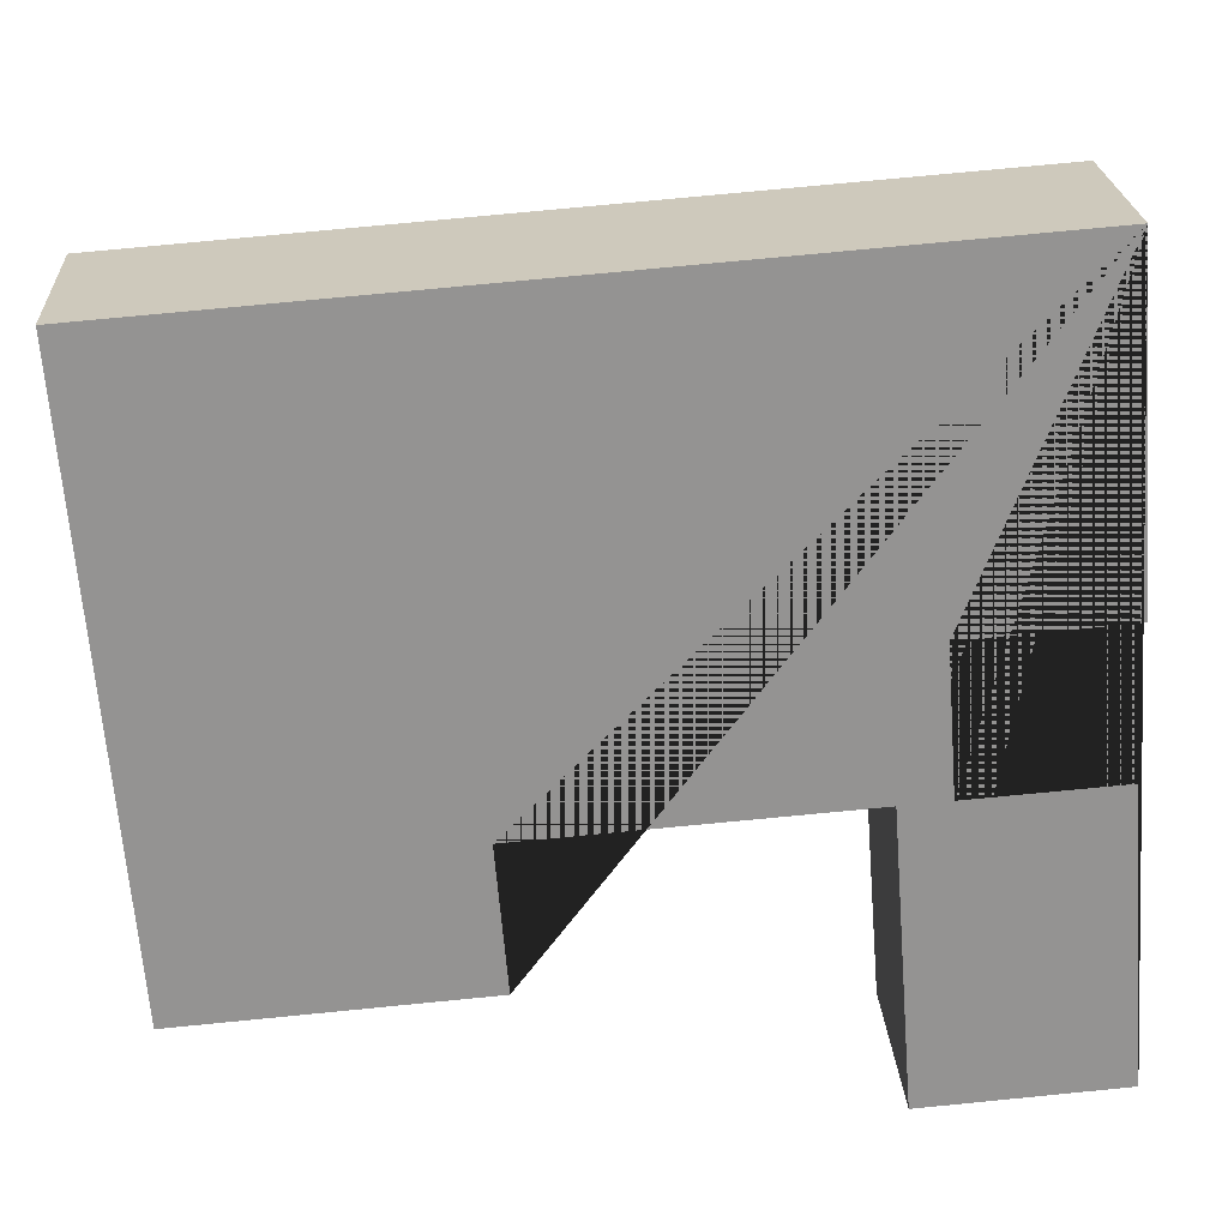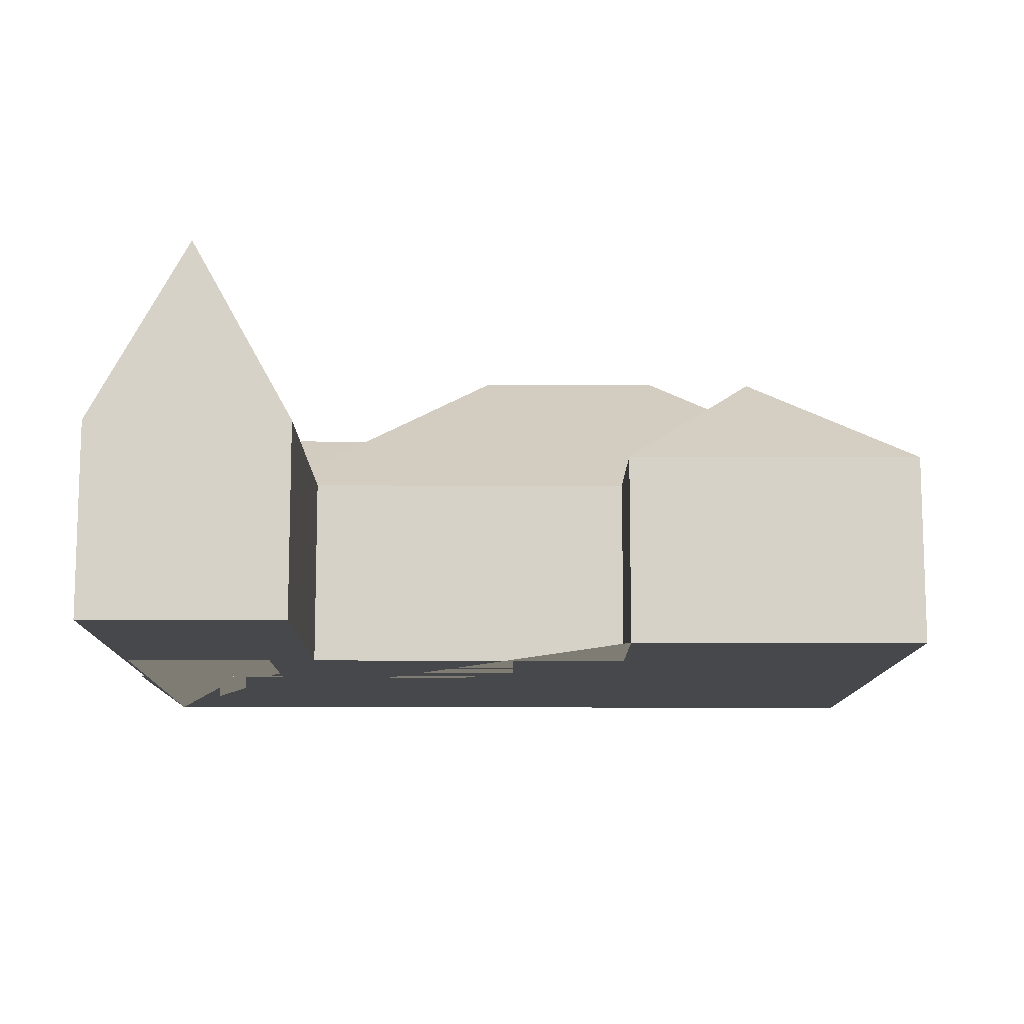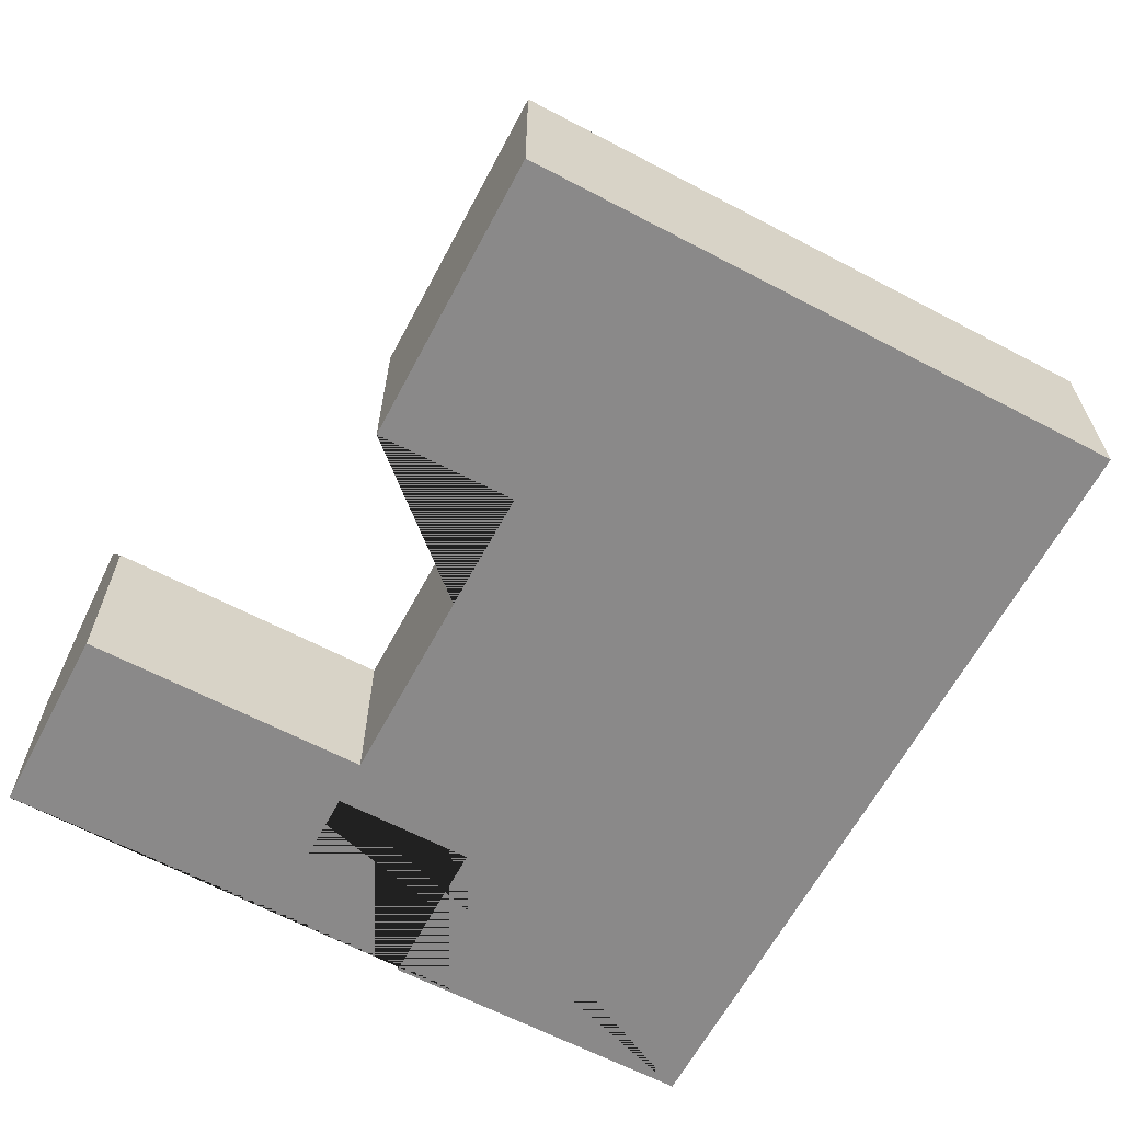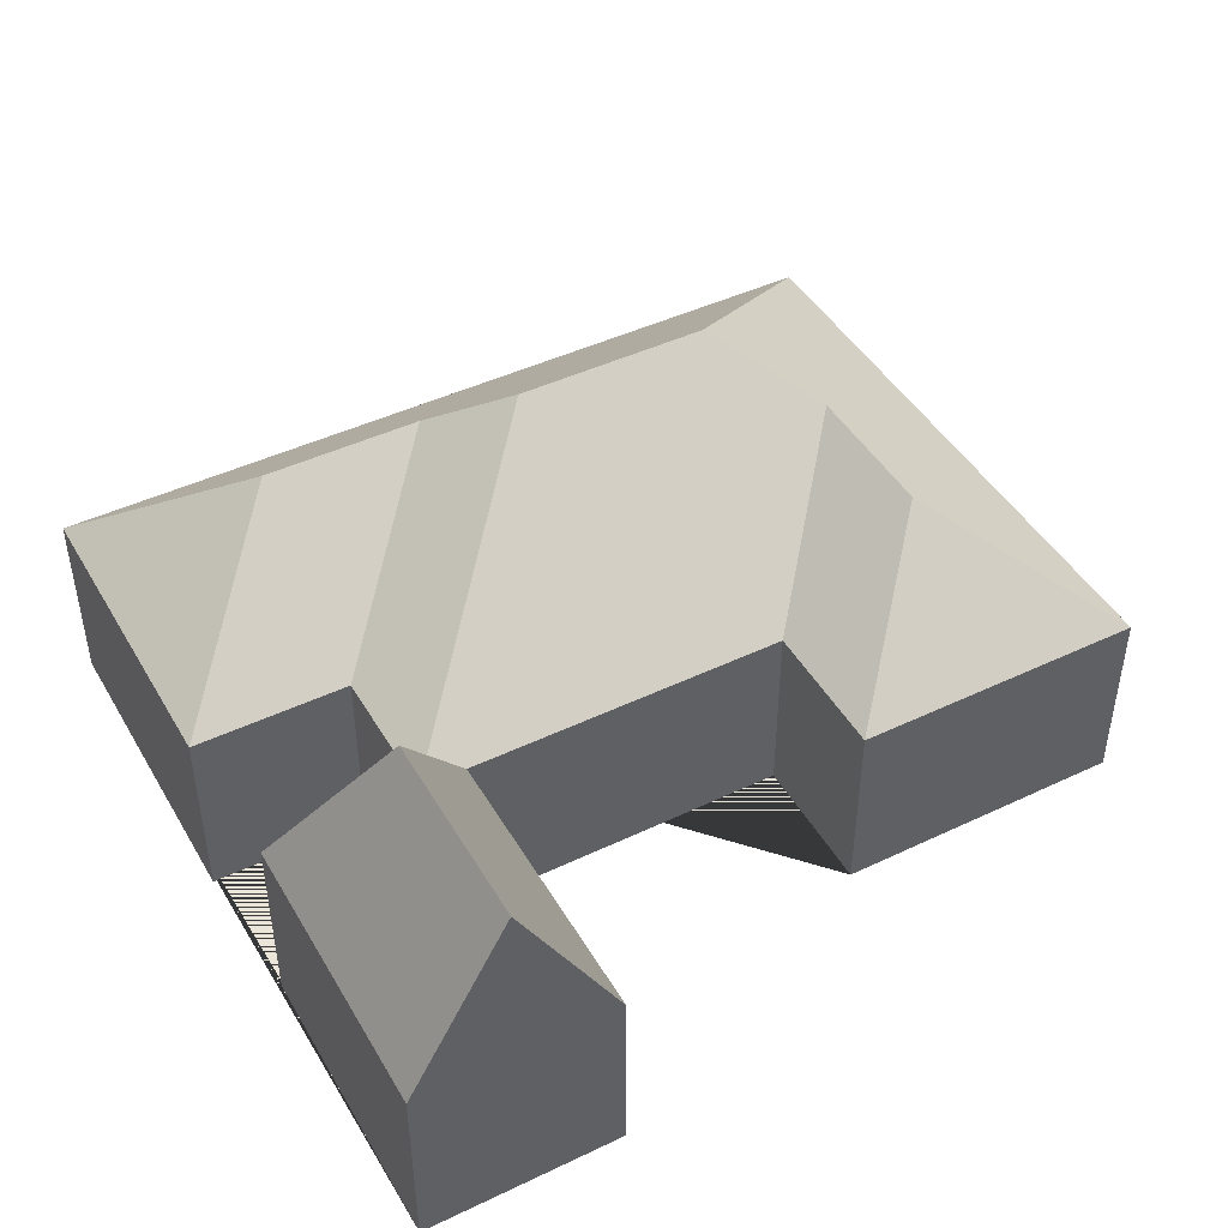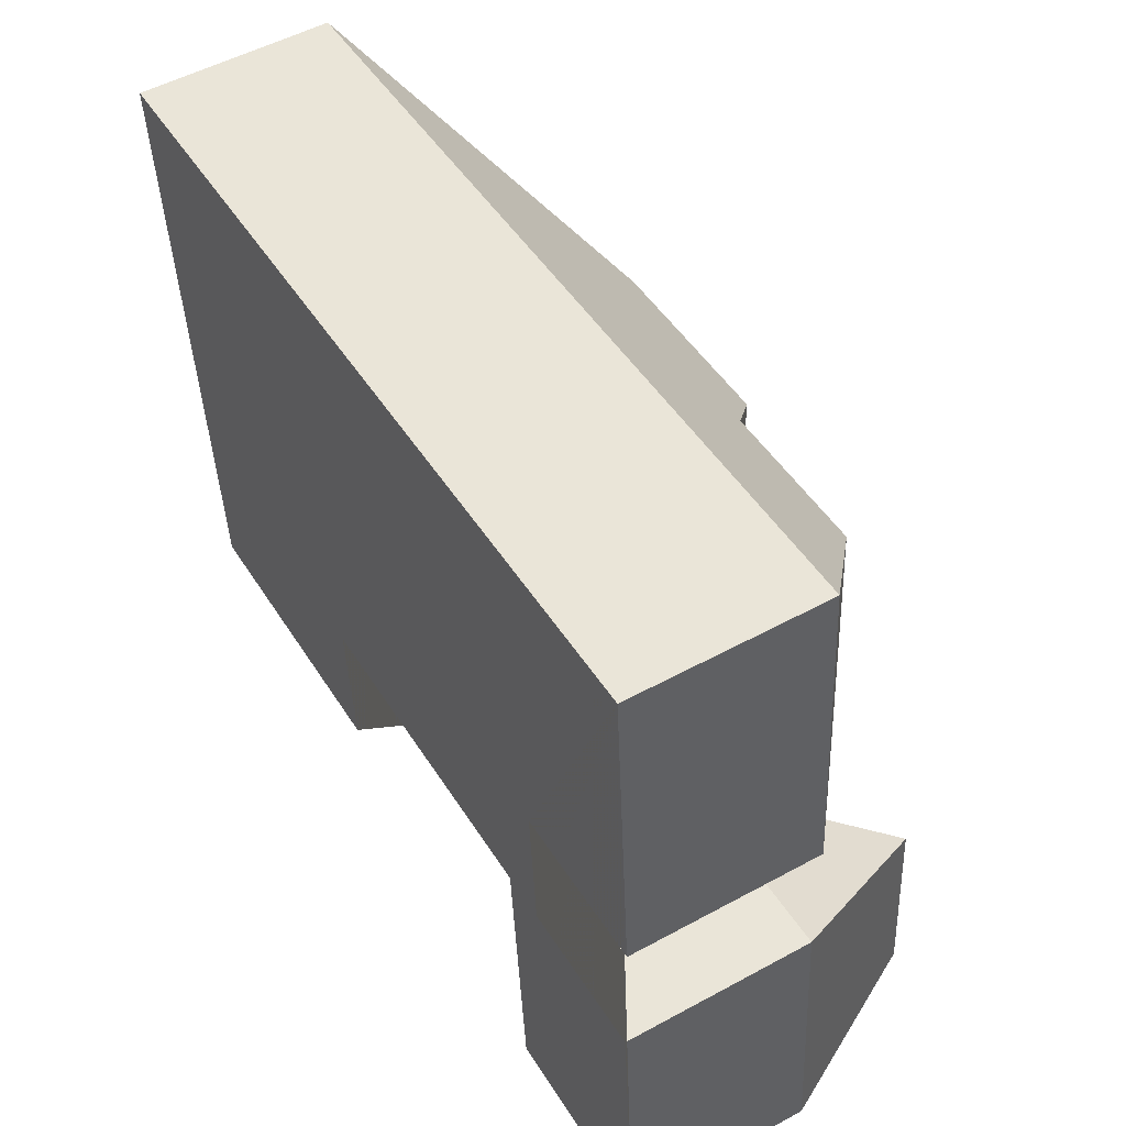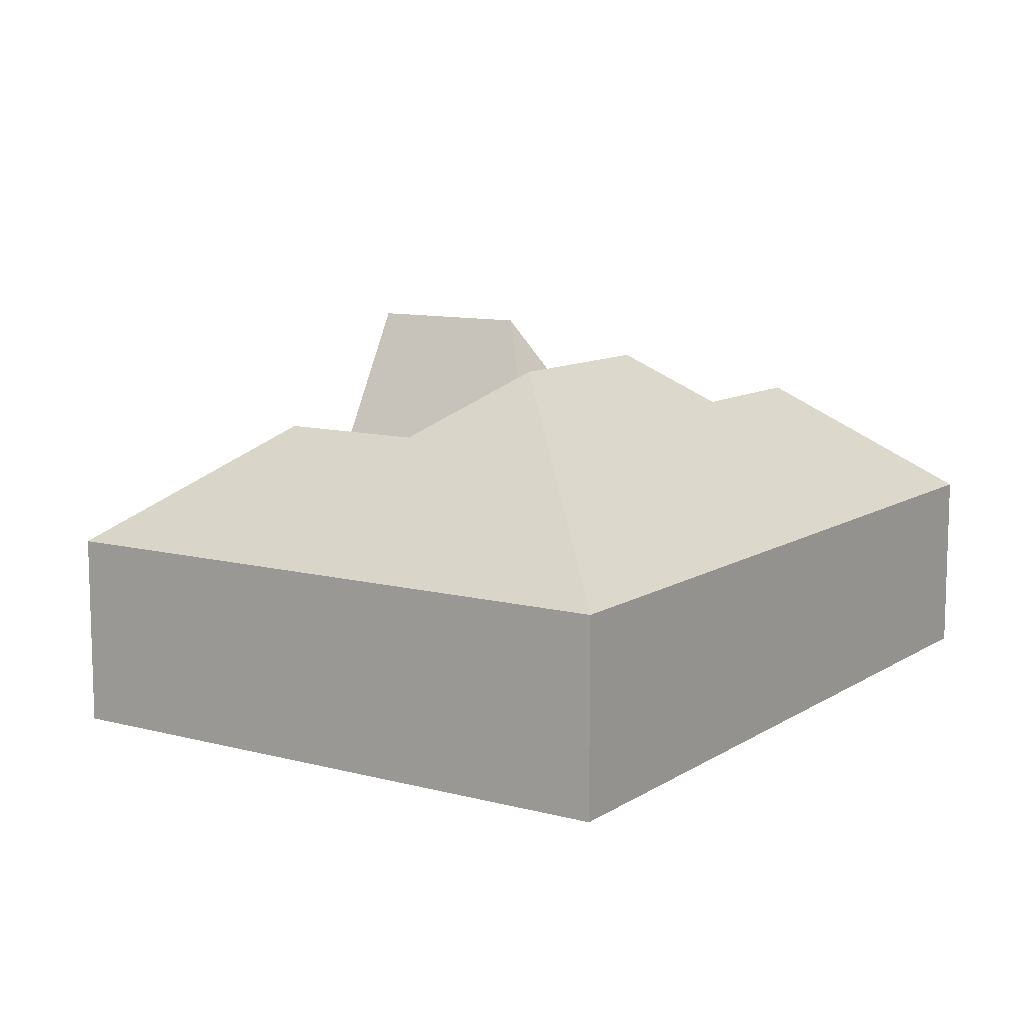
<metadata>
{"format":"obj","ext":"obj","renderer":"f3d","projection":"perspective","resolution":1024,"background":"white","views":[{"elev":23.4,"azim":-3.3,"up":"+Z"},{"elev":-11.4,"azim":175.1,"up":"+Y"},{"elev":-63.3,"azim":-122.4,"up":"+Y"},{"elev":45.1,"azim":146.8,"up":"+Y"},{"elev":52.1,"azim":59.5,"up":"+Z"},{"elev":10.3,"azim":-60.9,"up":"+Y"}]}
</metadata>
<code>
o CG10_500_042069_0013
v 343.4 75 -15.31
v 17.24 75 -40.6
v 286.3 123.5 -80.99
v 223 123.5 -85.88
v 197.2 145 -115.1
v 119.9 144.9 -121
v 88.01 119.7 -158.1
v 353.3 75 -143.7
v 291 75 -148.5
v 92.76 119.9 -216.7
v 147.3 75 -215.5
v 295.3 75 -204.5
v 276.6 75 -205.9
v 354.4 75 -200.1
v 318.6 145 -240.3
v 152 75 -271.4
v 35.8 75 -280.4
v 324.6 145 -317.6
v 285.5 75 -320.6
v 363.3 75 -314.6
v 343.4 0 -15.31
v 17.24 0 -40.6
v 35.8 0 -280.4
v 152 0 -271.4
v 147.3 0 -215.5
v 276.6 0 -205.9
v 285.5 0 -320.6
v 363.3 0 -314.6
v 354.4 0 -200.1
v 295.3 0 -204.5
v 291 0 -148.5
v 353.3 0 -143.7
f 2 1 3 4 5 6
f 1 8 3
f 8 9 4 3
f 9 12 5 4
f 2 17 10 7 6
f 7 10 16 11
f 16 17 10
f 7 11 13 12 5 6
f 13 15 14 12
f 13 19 18 15
f 15 18 20 14
f 19 18 20
f 21 22 23 24 25 26 27 28 29 30 31 32
f 1 21 22 2
f 2 22 23 17
f 17 23 24 16
f 16 24 25 11
f 11 25 26 13
f 13 26 27 19
f 19 27 28 20
f 20 28 29 14
f 14 29 30 12
f 12 30 31 9
f 9 31 32 8
f 8 32 21 1

</code>
